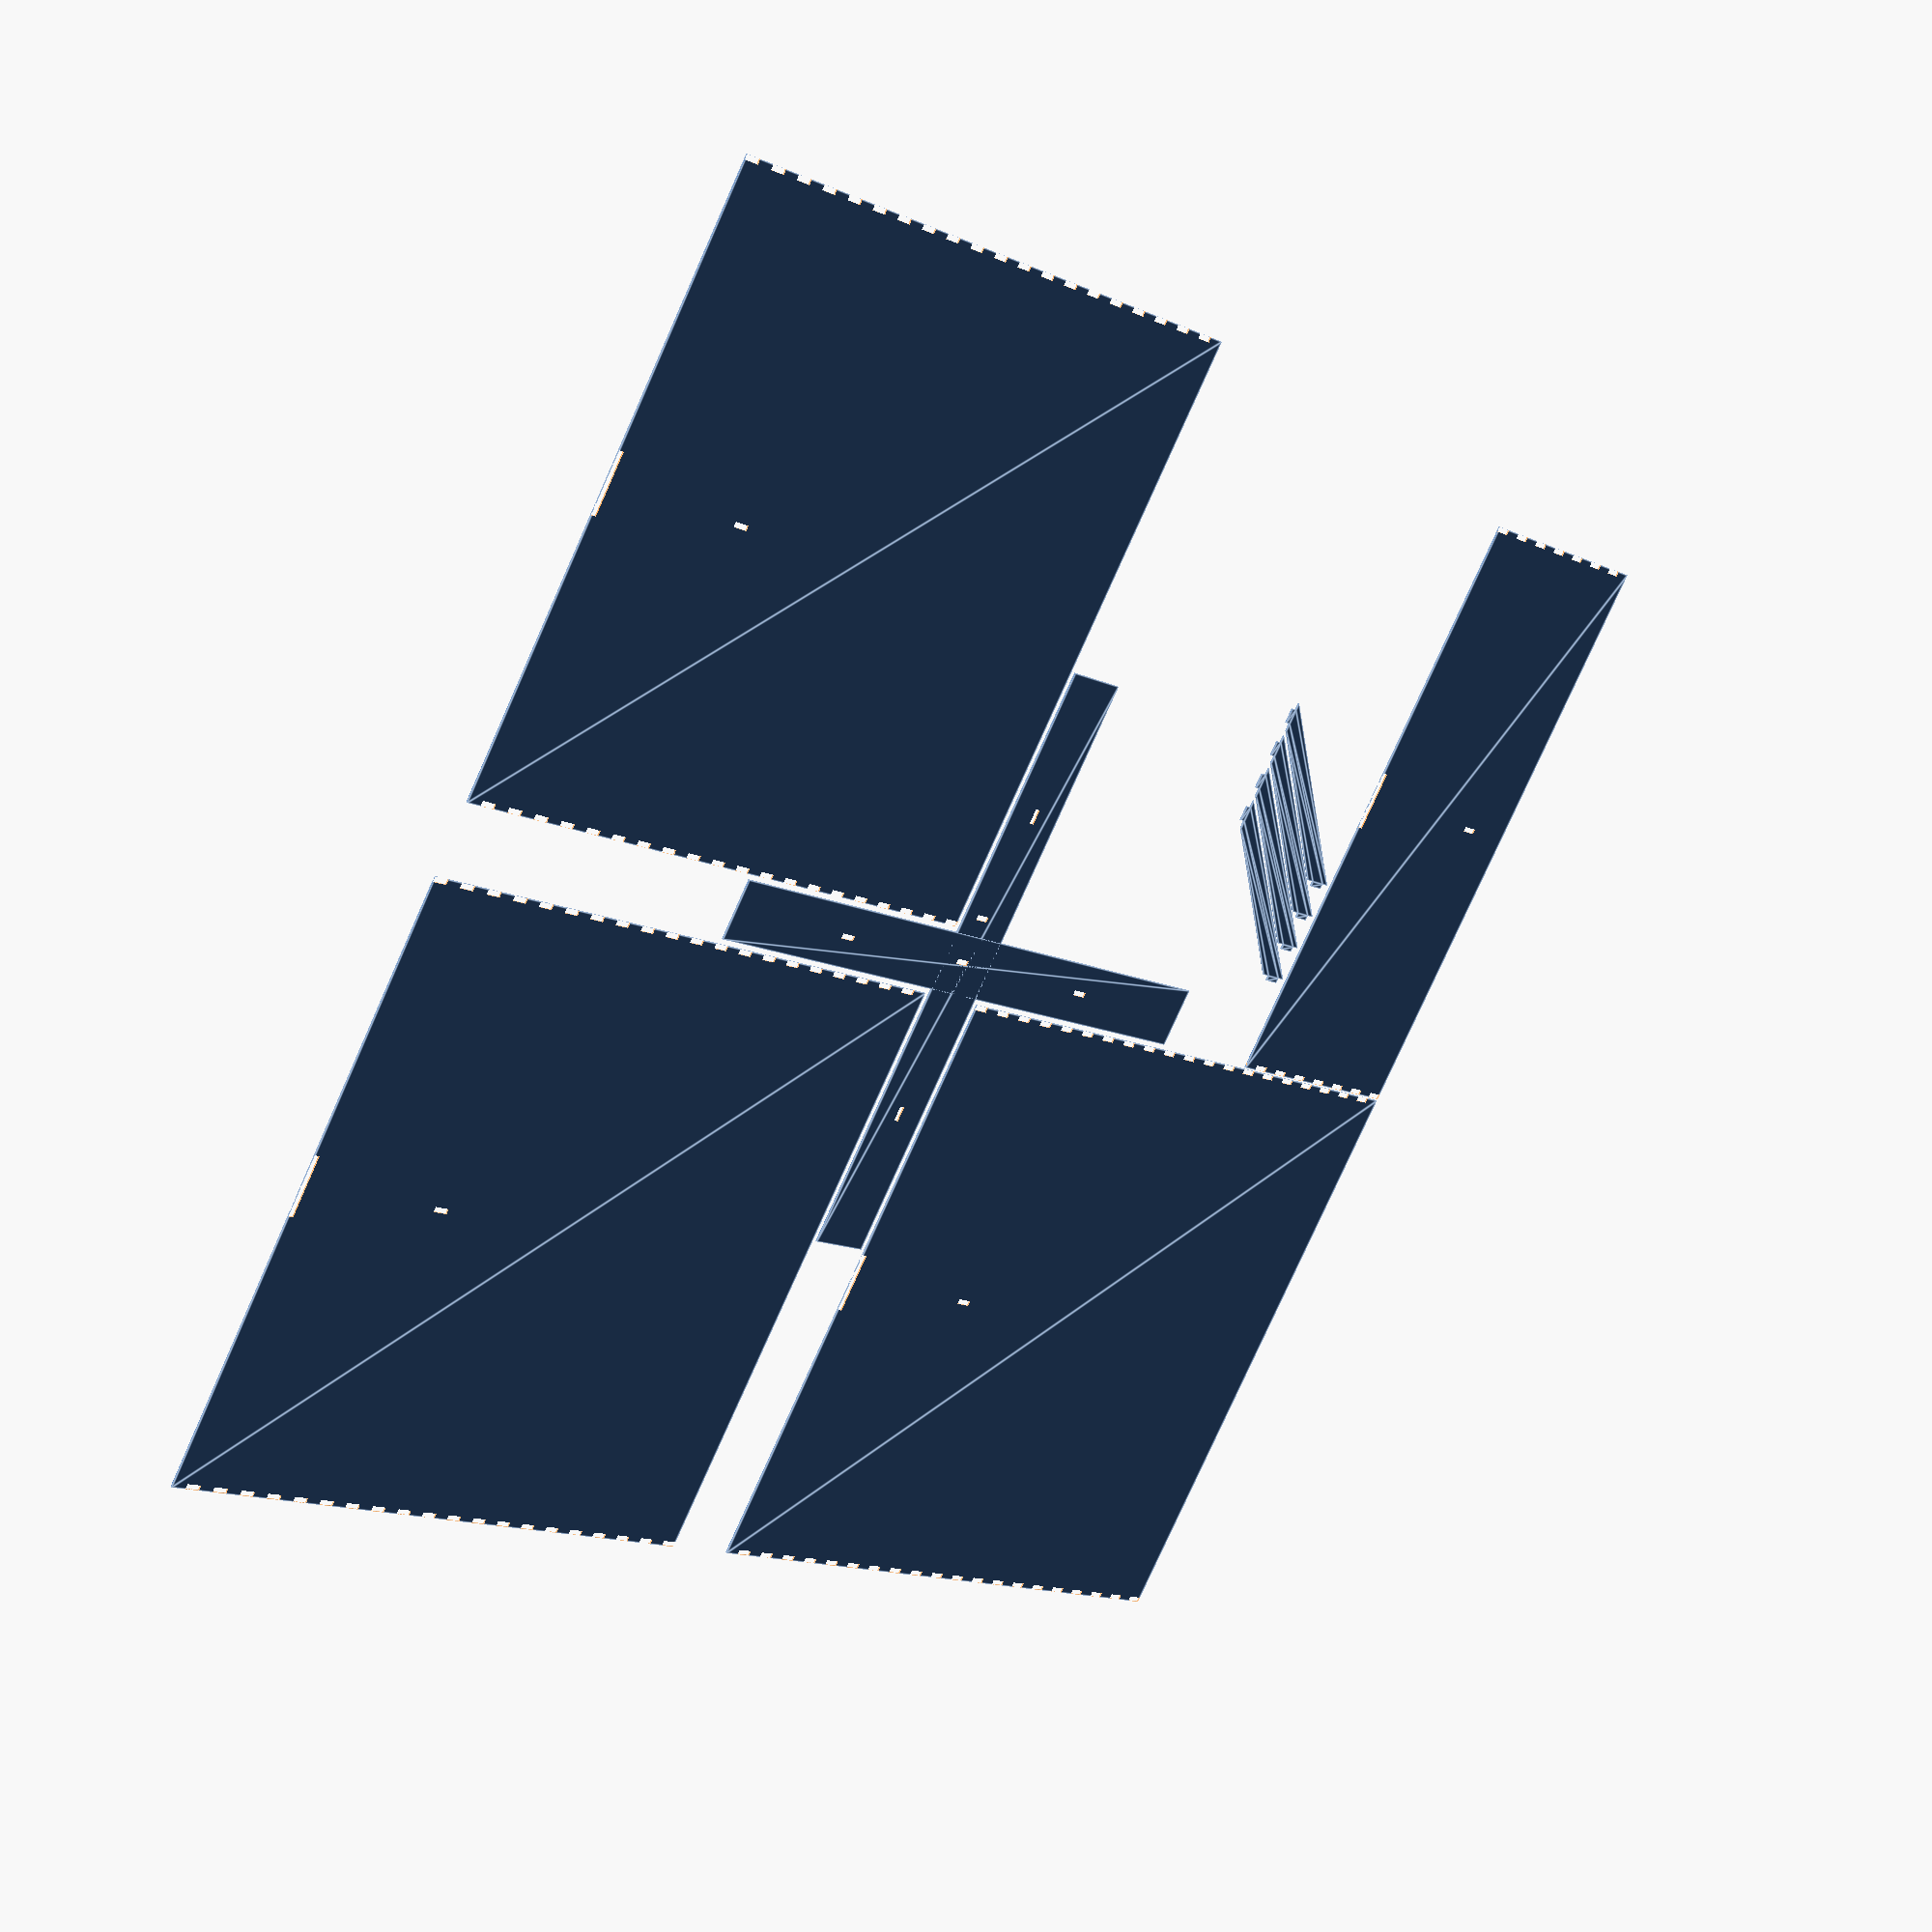
<openscad>
height = 350;
width = 350;

tabSize = height / 40;
frontHeight = tabSize * 14;
materialThickness = 3;
crossBarWidth = max(width / 10, 20);

mountHoleX = materialThickness + 0.1;
mountHoleY = 8.35;
mountDistance = 27.0;

module tabs(vertical, offset = 0){
	for ( i = [ offset : tabSize * 2 : height - tabSize ] ) {
		translate([0,i]){
				square([materialThickness, tabSize]);
		}
	}
}

module wall(){
	difference(){
		square([width,height]);
		tabs(height);
		translate([width - materialThickness ,0]){
			tabs(height, offset = tabSize);
		}
		translate([width / 2 - materialThickness / 2, height - height / 4 - tabSize]){
			square([materialThickness, tabSize]);	
		}
		translate([width / 2 - crossBarWidth / 2, height - materialThickness]){
			square([crossBarWidth, materialThickness]);	
		}
	}
}

module front(){
	difference(){
		square([width,frontHeight]);
		tabs(frontHeight);
		translate([width - materialThickness ,0]){
			tabs(frontHeight, offset = tabSize);
		}
		translate([width / 2 - materialThickness / 2, frontHeight - height / 4 -tabSize]){
			square([materialThickness, tabSize]);	
		}
		translate([width / 2 - crossBarWidth / 2, frontHeight - materialThickness]){
			square([crossBarWidth, materialThickness]);
		}
	}
}

module mount(){
	square([mountHoleX,mountHoleY]);
	translate([mountDistance,0]){
		square([mountHoleX,mountHoleY]);
	}
}

module brace(){
	braceHeight = height / 4 - materialThickness;
	polygon([
		[materialThickness,         												0],
		[materialThickness,         												tabSize / 2],
		[0,                         												tabSize / 2],
		[0,                         												3 * tabSize / 2],
		[materialThickness,         												3 * tabSize / 2],
		[materialThickness,         												tabSize * 2],
		[materialThickness + braceHeight - tabSize / 2, 		braceHeight + tabSize / 2],
		[materialThickness + braceHeight,               		braceHeight + tabSize / 2],
		[materialThickness + braceHeight,               		braceHeight + tabSize / 2 + materialThickness],
		[materialThickness + braceHeight + tabSize,     		braceHeight + tabSize / 2 + materialThickness],
		[materialThickness + braceHeight + tabSize,     		braceHeight + tabSize / 2],
		[materialThickness + braceHeight + 3 * tabSize /2,  braceHeight + tabSize / 2]
		]);
	
}

module top(){
	difference(){
		union(){
			translate([0, (width / 2) - (crossBarWidth / 2)]) {
				square([width, crossBarWidth]);
				}
			translate([(width / 2) - (crossBarWidth / 2), 0]){
				square([crossBarWidth, width]);
			}
		}
		translate([width / 2 - materialThickness / 2, width - height / 4]){
			square([materialThickness, tabSize]);
		}
		translate([width / 2 - materialThickness / 2, height / 4 - tabSize]){
			square([materialThickness, tabSize]);
		}
		translate([ width - height / 4, width / 2 - materialThickness / 2 ]){
			square([tabSize, materialThickness]);
		}
		translate([ height / 4 - tabSize, width / 2 - materialThickness / 2 ]){
			square([tabSize, materialThickness]);
		}
		translate([width / 2 , width/ 2]){
			mount();
		}
				

		}
}


wall();

translate([0, width + crossBarWidth + 6 ]){
	wall();
}

translate([width + crossBarWidth + 6, width + crossBarWidth + 6 ]){
	wall();
}

translate([width + 1,0]){
	front();
}

translate([width - width / 2 + crossBarWidth / 2 + 3 ,width - width / 2 + crossBarWidth / 2 + 3]){
	top();
}

translate([width + crossBarWidth + (tabSize * 2 + 3),frontHeight + 3]){
	brace();
}
translate([width + crossBarWidth + 2 * (tabSize * 2 + 3) ,frontHeight + 3]){
	brace();
}
translate([width + crossBarWidth + 3 * (tabSize * 2 + 3) ,frontHeight + 3]){
	brace();
}
translate([width + crossBarWidth + 4 * (tabSize * 2 + 3) ,frontHeight + 3]){
	brace();
}
</openscad>
<views>
elev=329.0 azim=300.4 roll=323.7 proj=p view=edges
</views>
